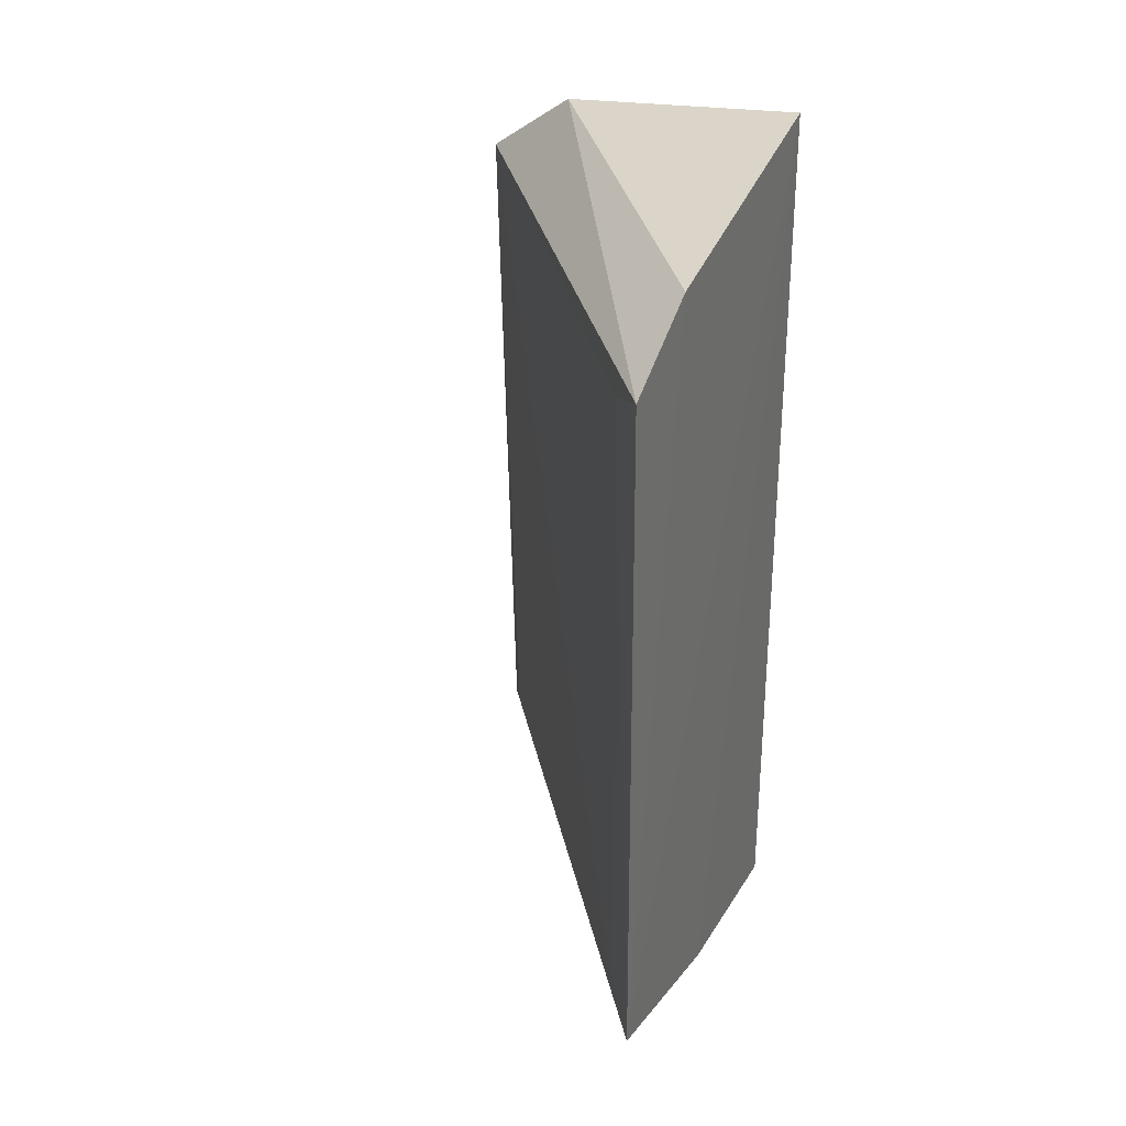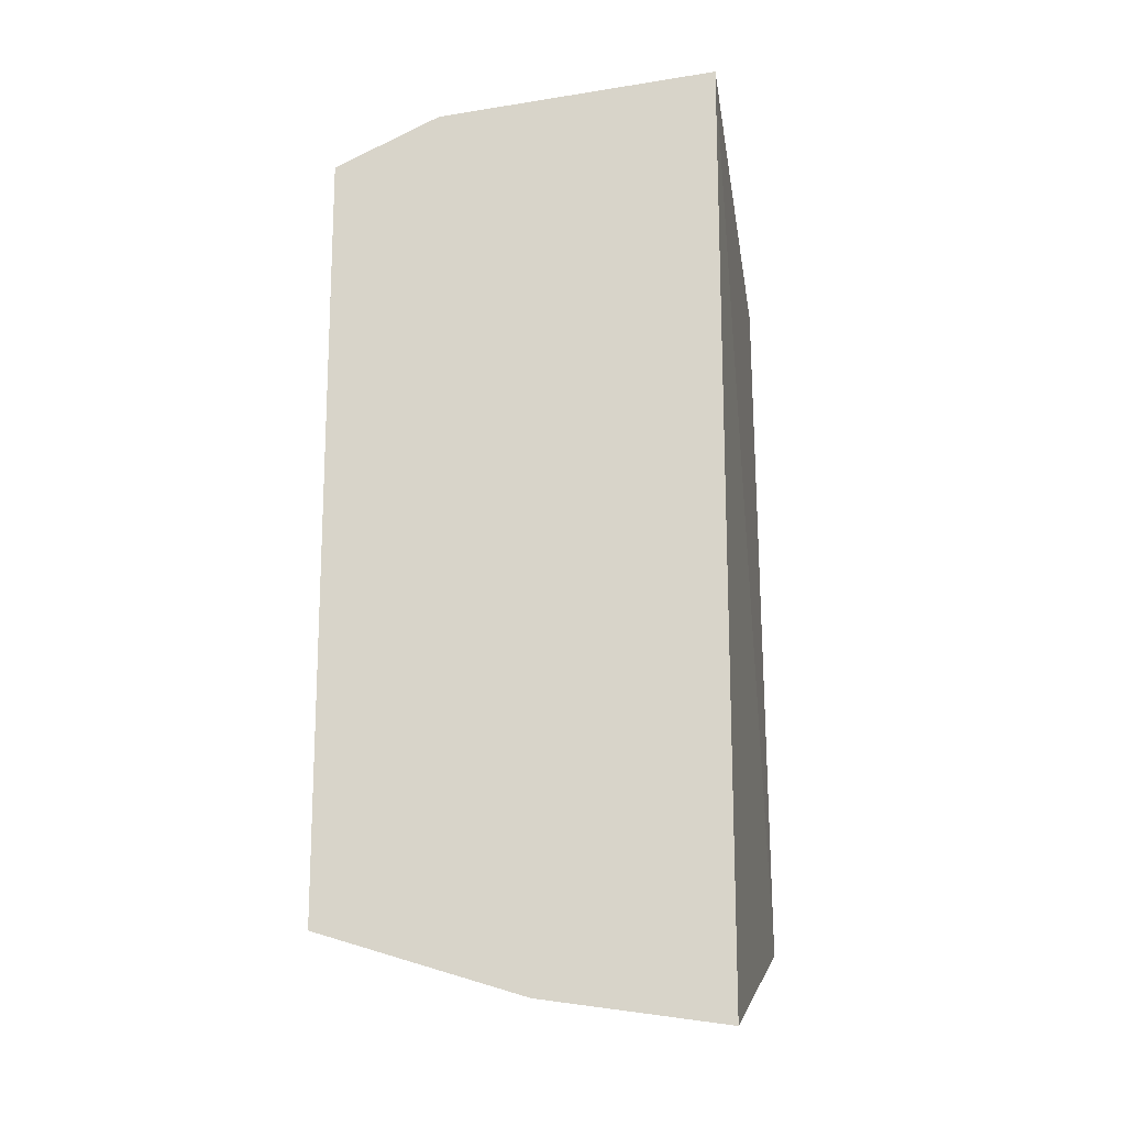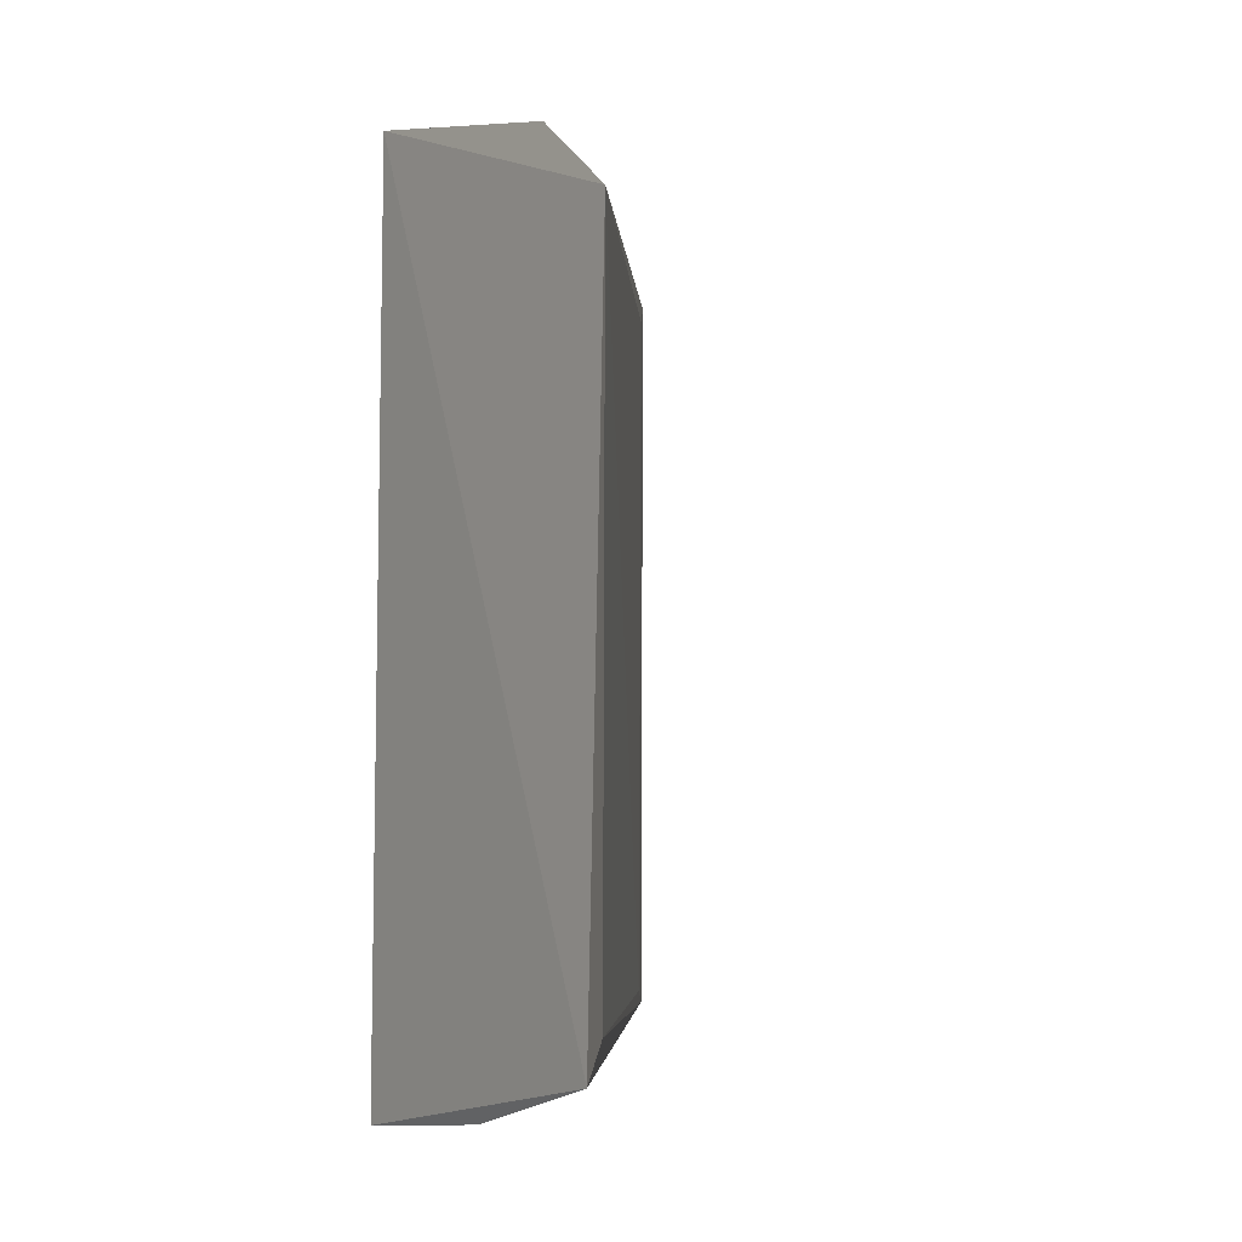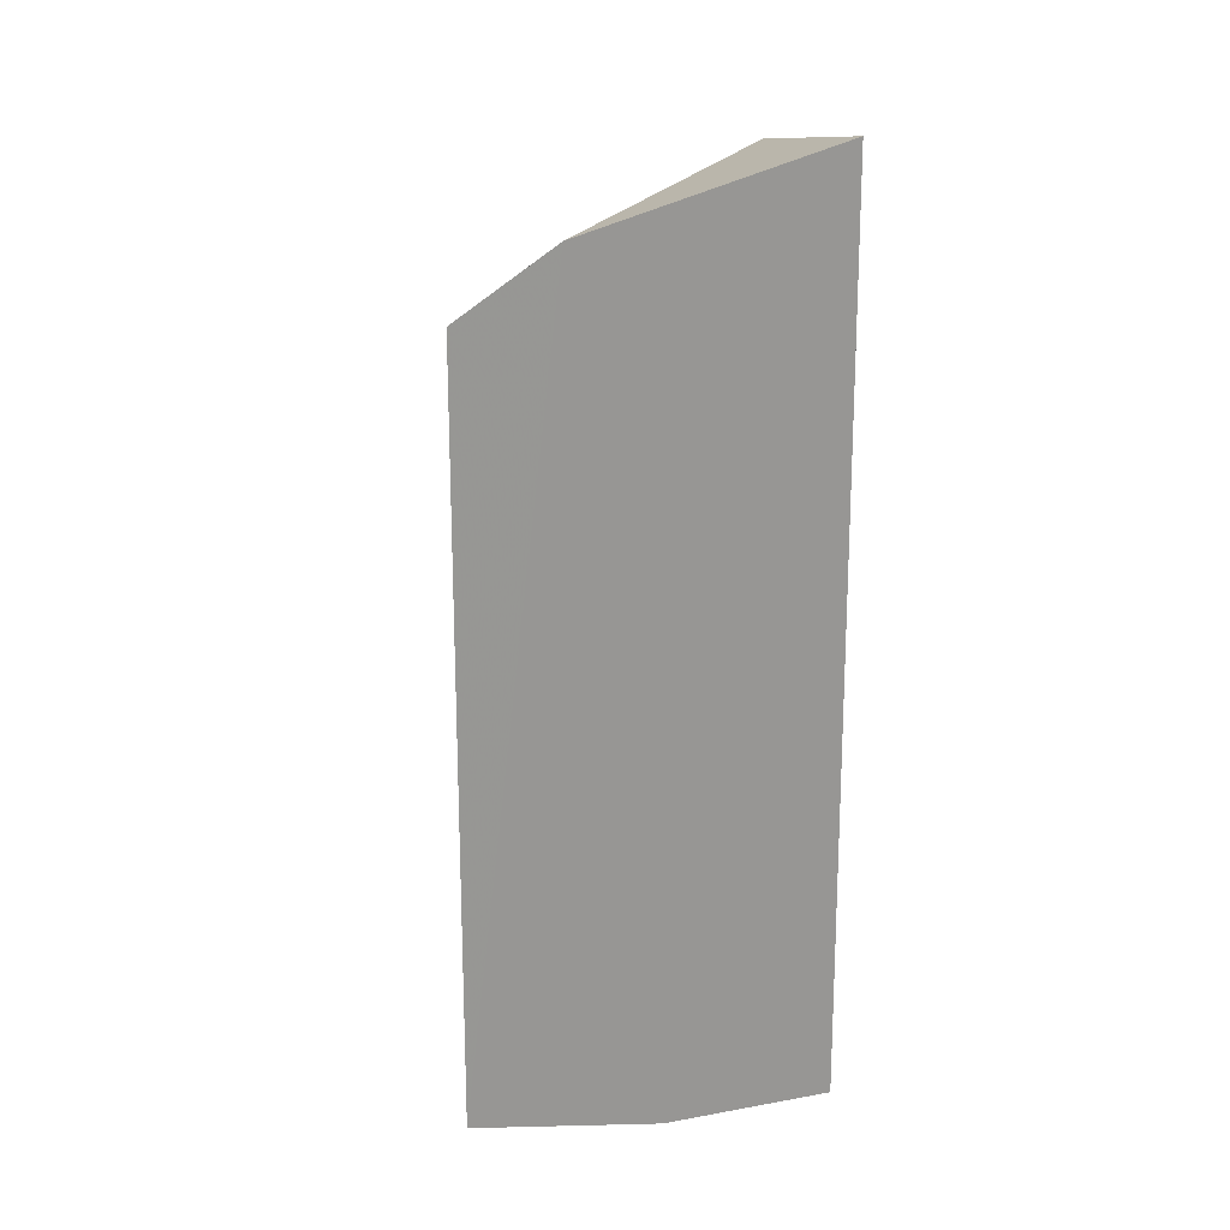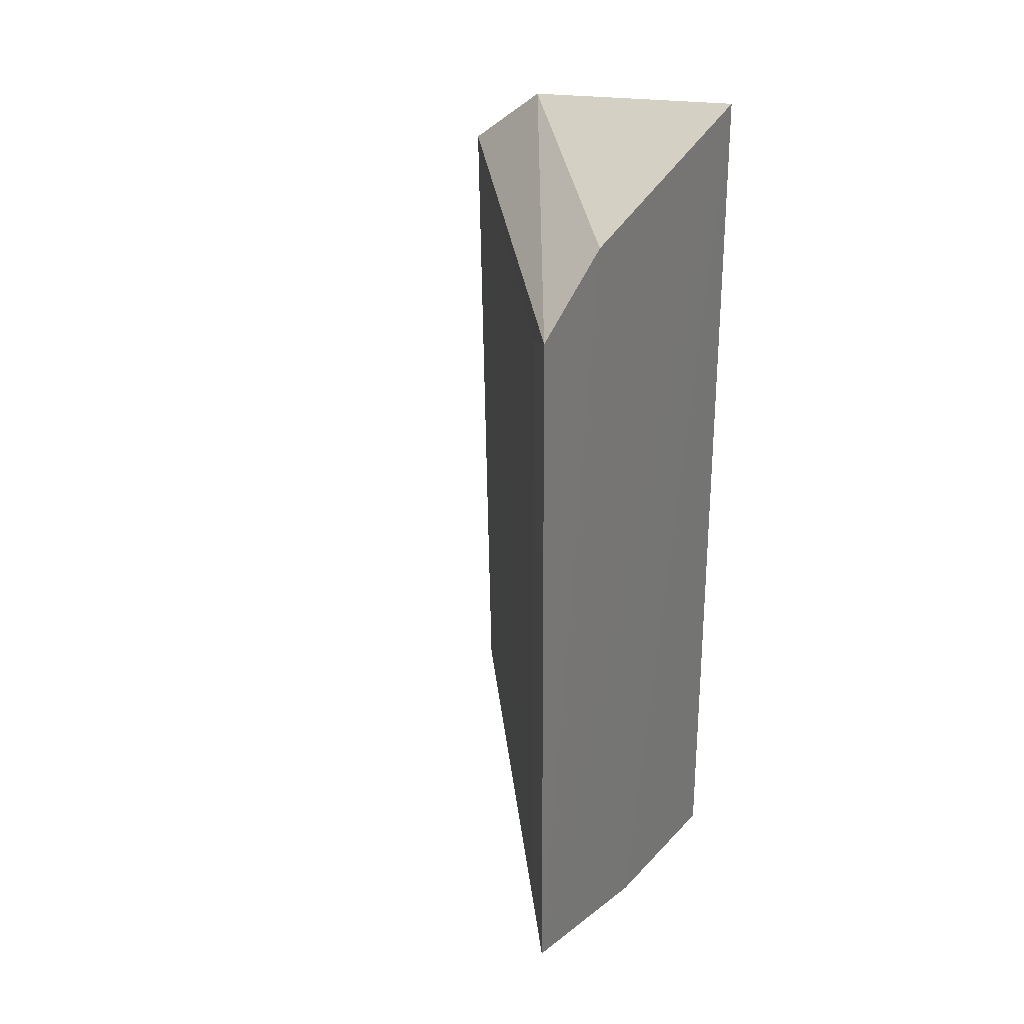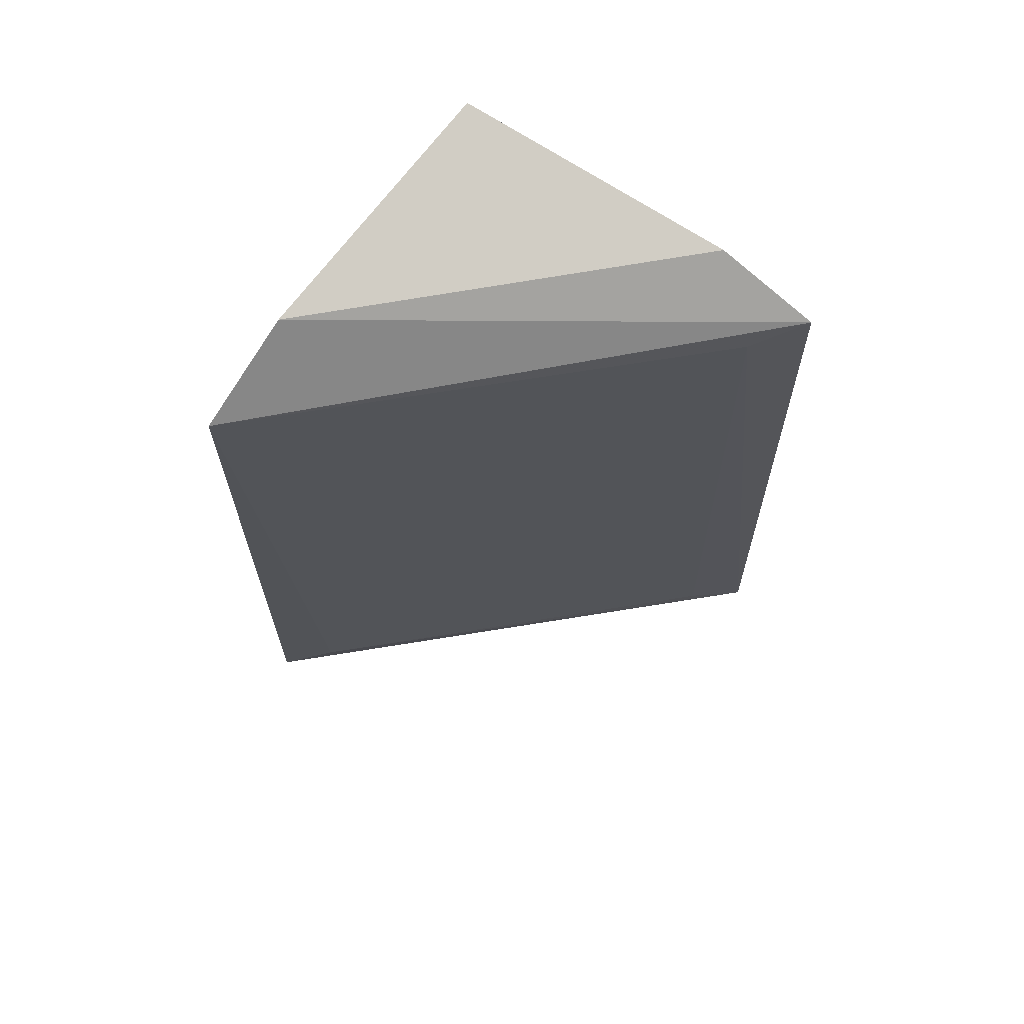
<metadata>
{"format":"obj","ext":"obj","renderer":"f3d","projection":"perspective","resolution":1024,"background":"white","views":[{"elev":34.0,"azim":31.4,"up":"+Z"},{"elev":-13.1,"azim":92.2,"up":"+Z"},{"elev":-3.4,"azim":-132.3,"up":"+Z"},{"elev":22.5,"azim":69.5,"up":"+Z"},{"elev":30.8,"azim":37.5,"up":"+Z"},{"elev":66.4,"azim":-56.1,"up":"+Z"}]}
</metadata>
<code>
v 0.03015 0.01577 0.01286
v 0.03065 0.01123 0.01145
v 0.03019 0.01584 0.001509
v 0.02796 0.01608 0.0018
v 0.02565 0.01637 0.01129
v 0.03075 0.01117 0.002517
v 0.02687 0.01614 0.01222
v 0.02575 0.01652 0.002449
v 0.03047 0.01358 0.001802
v 0.03012 0.01175 0.01113
v 0.03052 0.01245 0.01214
v 0.02619 0.01592 0.002843
v 0.03022 0.01171 0.002732
f 7 5 2
f 7 1 5
f 8 5 1
f 8 1 3
f 8 3 4
f 8 4 6
f 9 6 4
f 9 4 3
f 9 3 1
f 9 1 6
f 10 6 2
f 10 2 5
f 11 6 1
f 11 2 6
f 11 7 2
f 11 1 7
f 12 8 6
f 12 5 8
f 13 10 5
f 13 6 10
f 13 12 6
f 13 5 12

</code>
